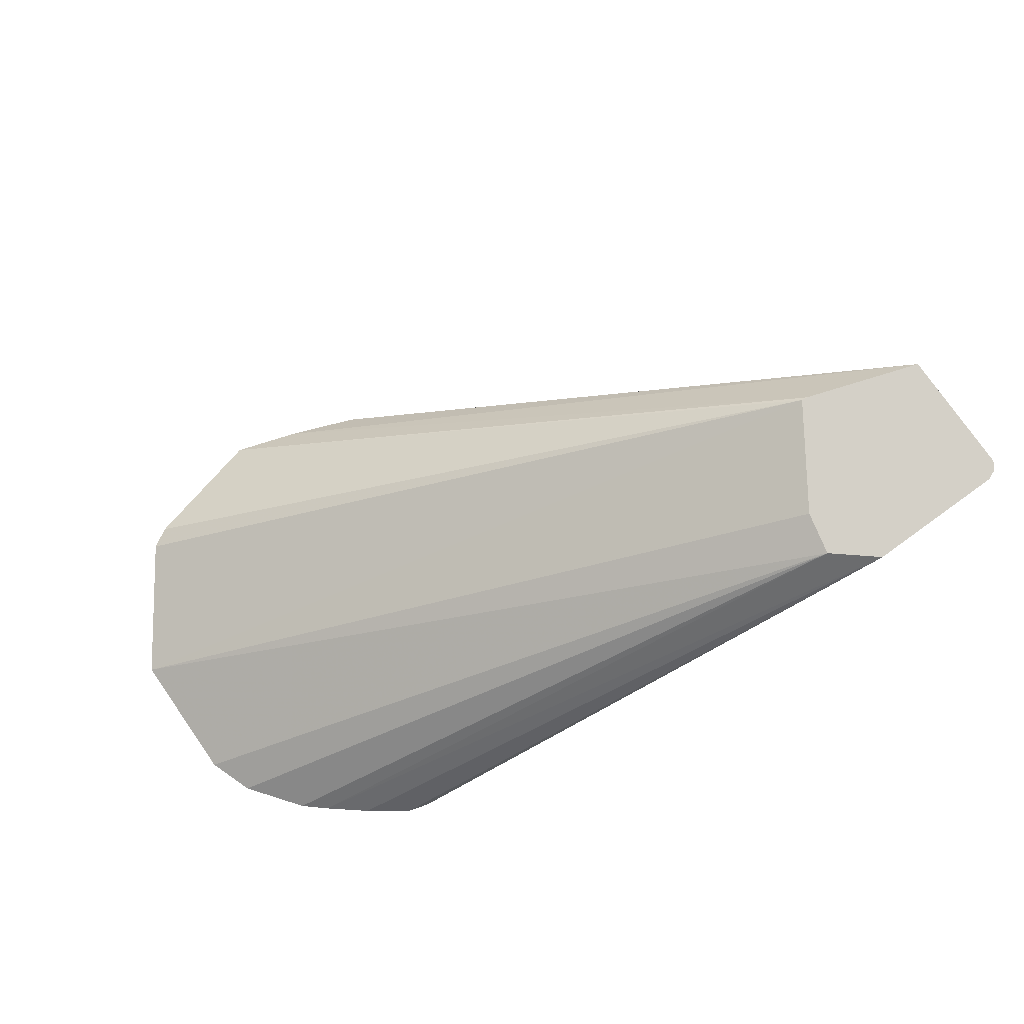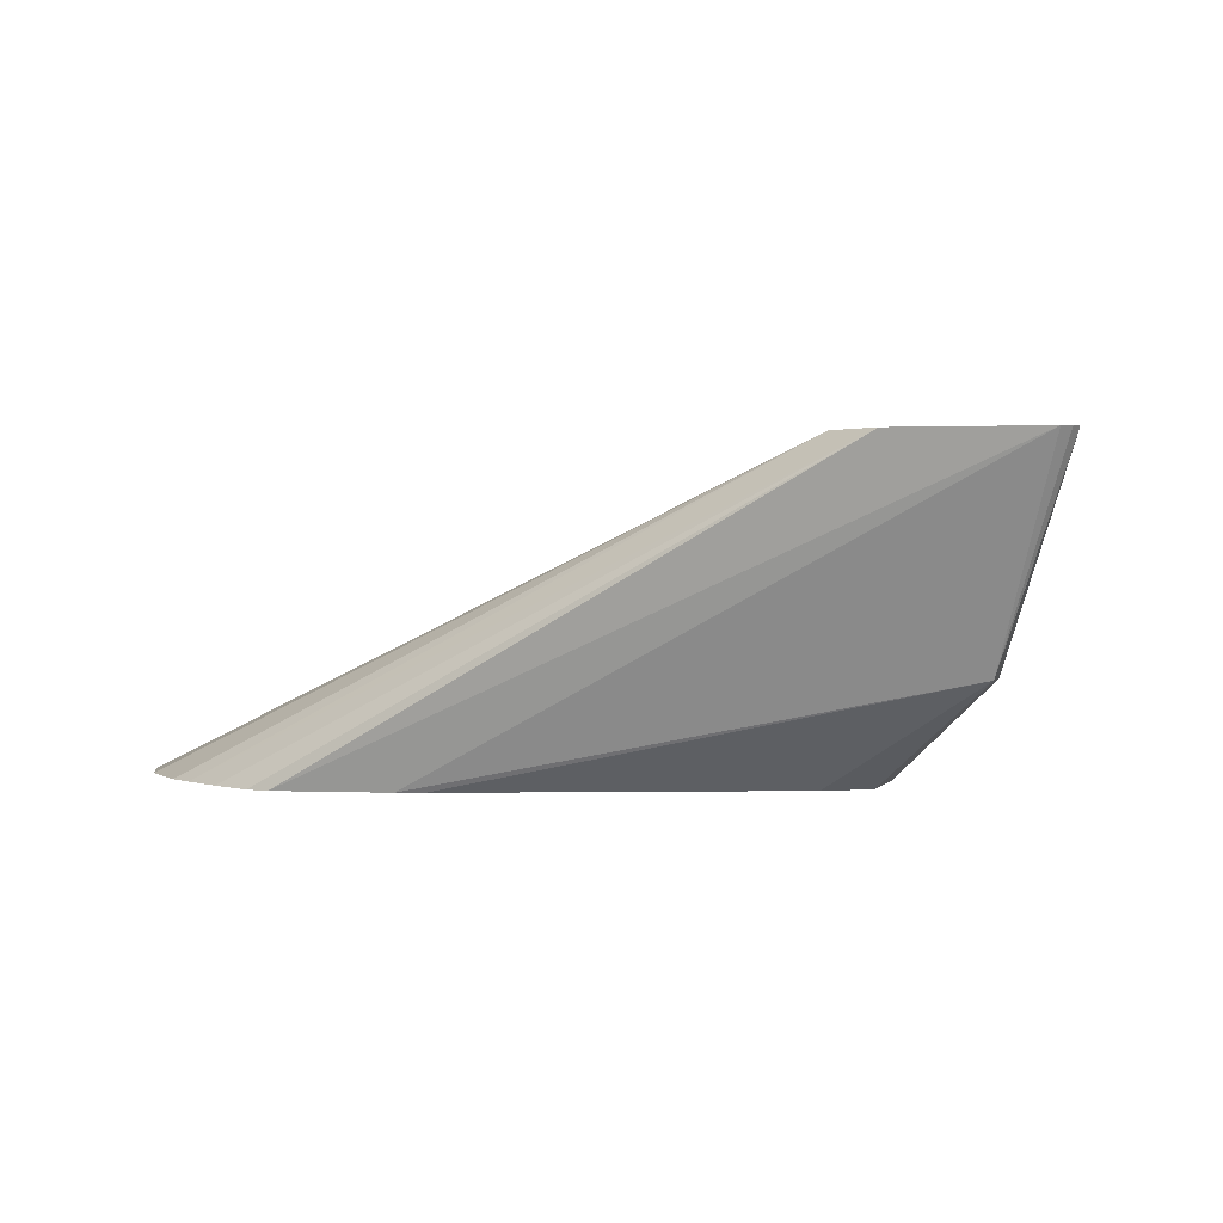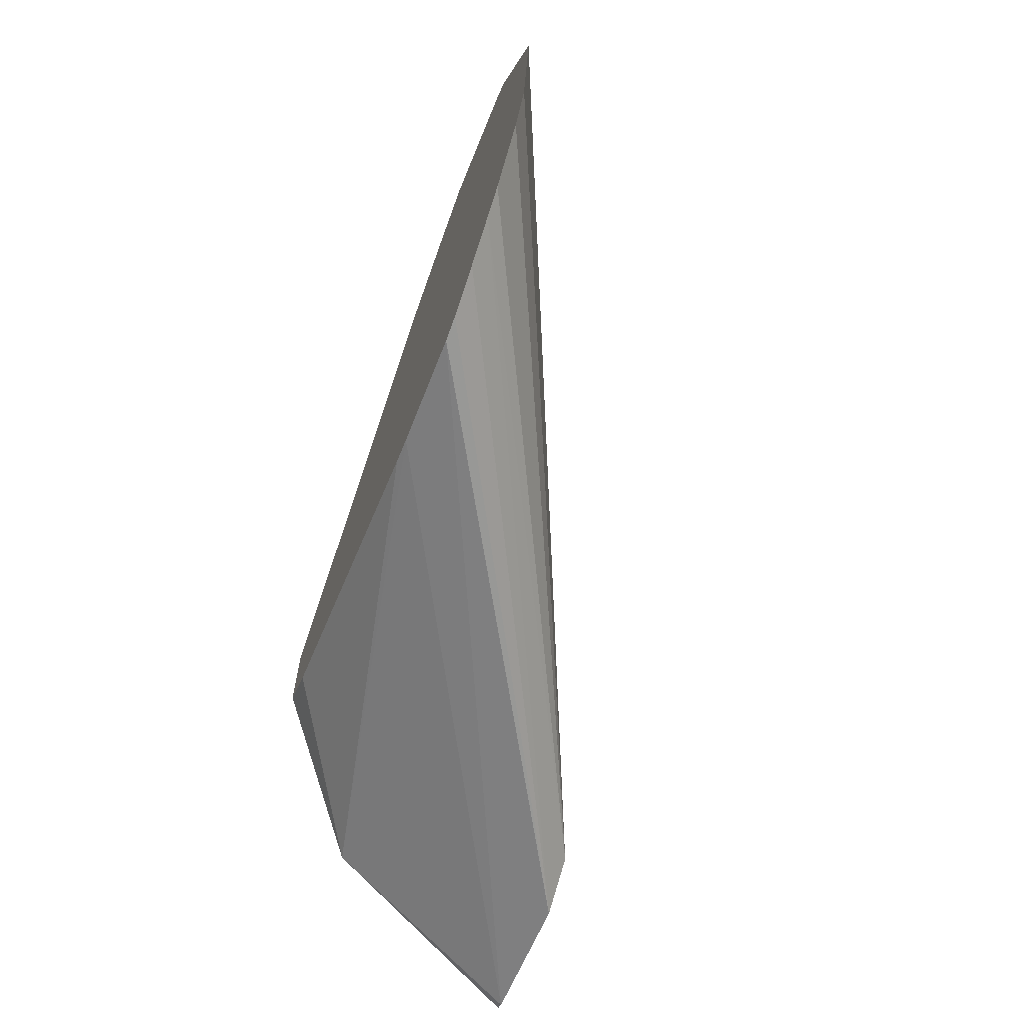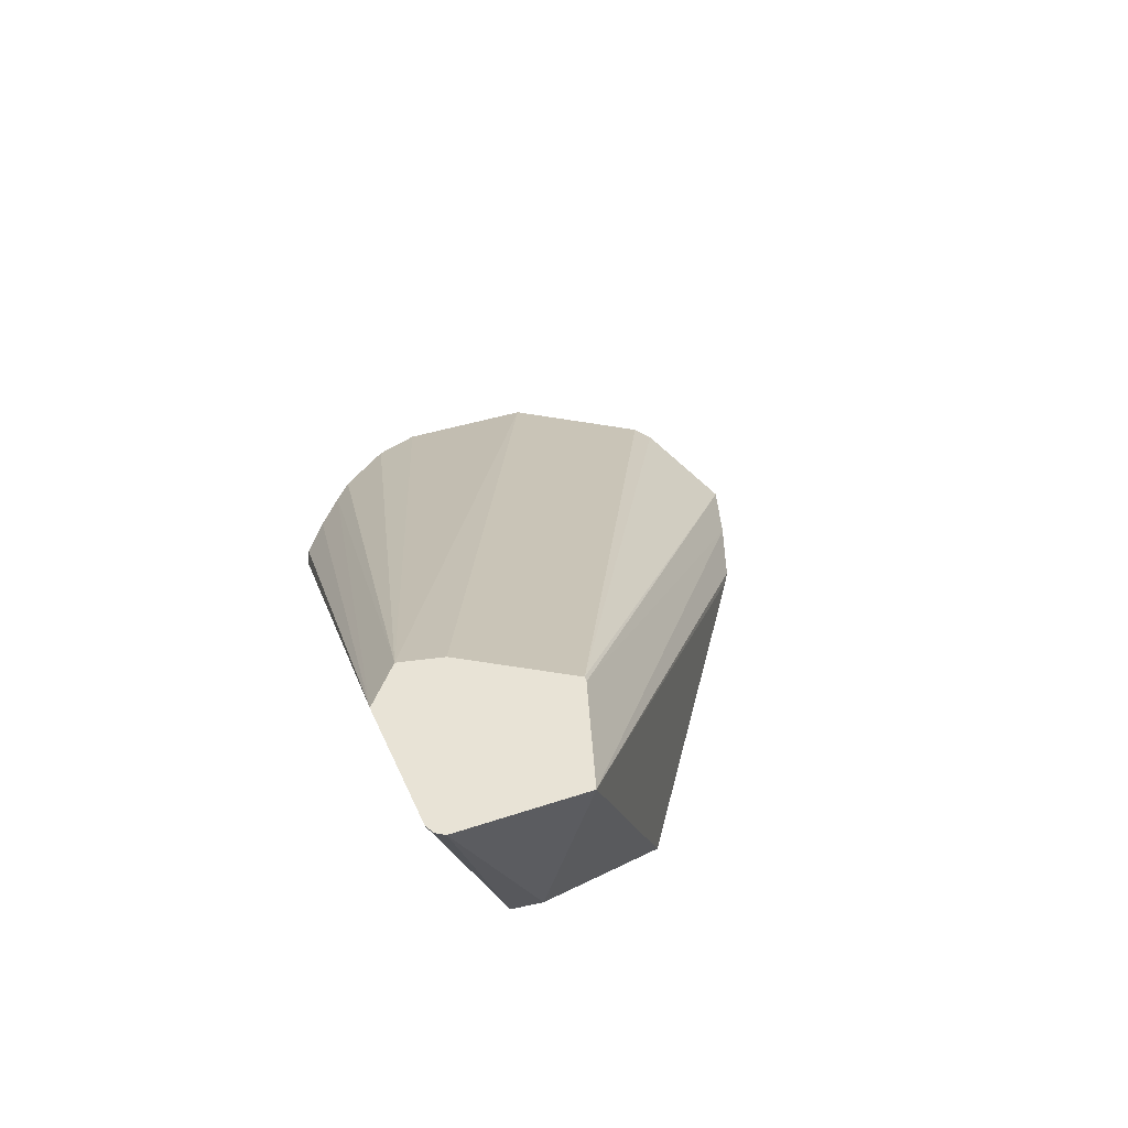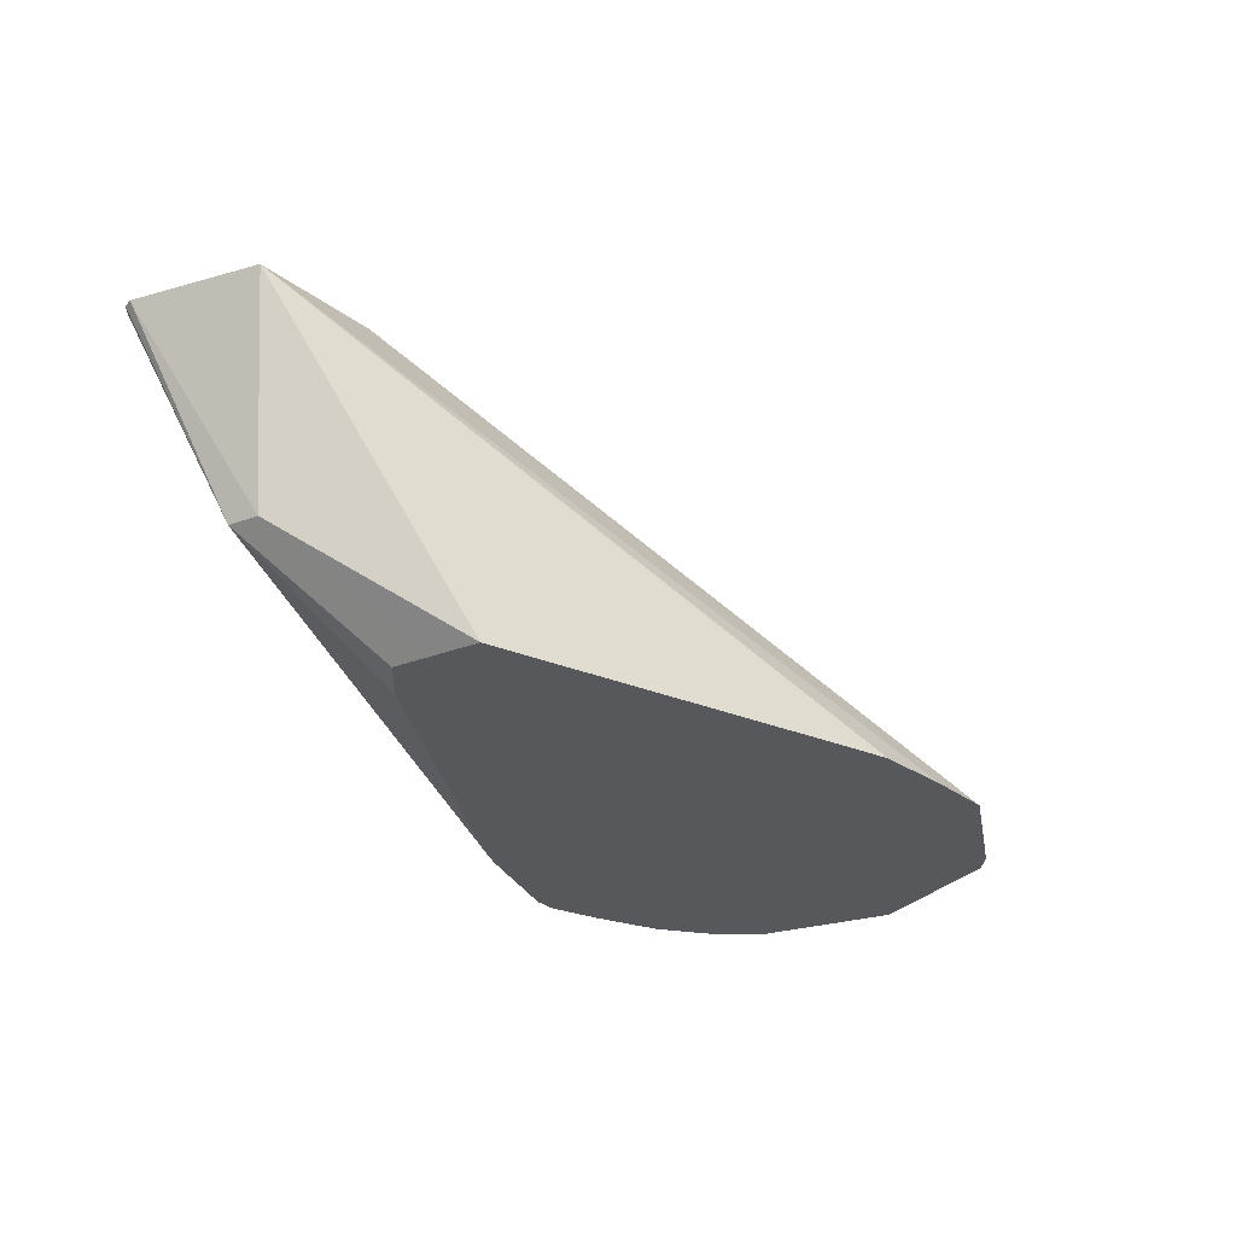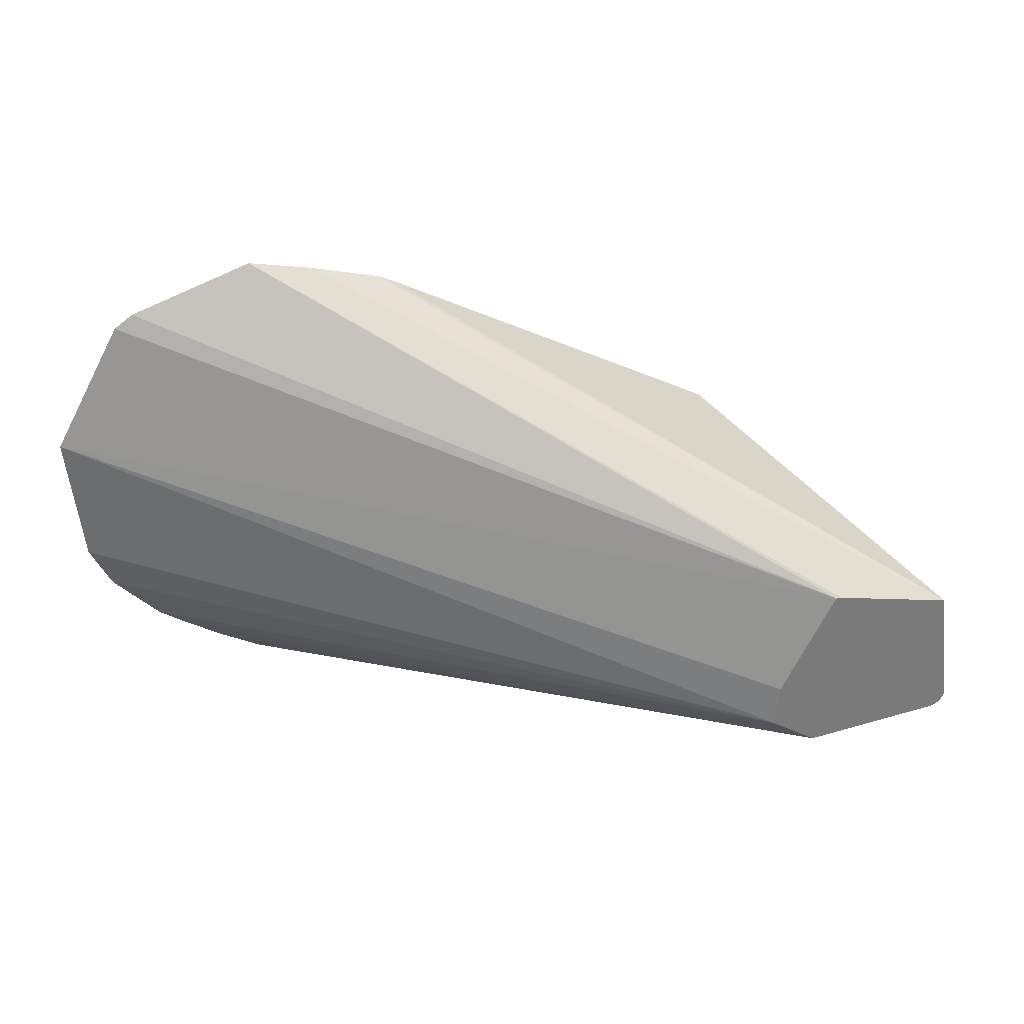
<metadata>
{"format":"obj","ext":"obj","renderer":"f3d","projection":"perspective","resolution":1024,"background":"white","views":[{"elev":80.0,"azim":151.4,"up":"+Y"},{"elev":1.3,"azim":-162.4,"up":"+Y"},{"elev":-64.9,"azim":69.4,"up":"+Z"},{"elev":41.6,"azim":-104.9,"up":"+Y"},{"elev":-28.7,"azim":-59.8,"up":"+Y"},{"elev":32.0,"azim":165.1,"up":"+Z"}]}
</metadata>
<code>
v 0.03123 -0.001761 0.001375
v 0.03006 -0.001761 0.001522
v 0.03163 -0.001761 0.001633
v 0.03664 -0.004325 0.001928
v 0.03631 -0.004325 0.001719
v 0.03595 -0.004325 0.001523
v 0.03576 -0.004325 0.001493
v 0.03058 -0.003471 0.002203
v 0.02998 -0.001761 0.001568
v 0.03482 -0.004325 0.001647
v 0.03159 -0.001761 0.002009
v 0.03754 -0.004325 0.003973
v 0.03742 -0.004325 0.002838
v 0.03724 -0.004325 0.002476
v 0.03685 -0.004325 0.002068
v 0.03191 -0.004325 0.002713
v 0.03155 -0.004325 0.002938
v 0.03058 -0.003471 0.002458
v 0.02994 -0.001761 0.001644
v 0.03461 -0.004325 0.001706
v 0.03114 -0.001761 0.002916
v 0.03695 -0.004325 0.005061
v 0.03155 -0.004325 0.003328
v 0.03008 -0.001761 0.002708
v 0.03155 -0.004325 0.003664
v 0.03109 -0.001761 0.002916
v 0.03576 -0.004325 0.005538
v 0.03679 -0.004325 0.005175
v 0.0345 -0.004325 0.005224
v 0.03462 -0.004325 0.005278
v 0.03521 -0.004325 0.00543
f 4 23 17
f 1 3 4
f 26 31 27
f 4 13 12
f 1 2 9
f 3 13 14
f 1 26 21
f 1 6 7
f 1 11 3
f 4 12 22
f 1 4 5
f 8 19 9
f 3 11 12
f 1 24 26
f 1 19 24
f 1 5 6
f 4 14 13
f 4 27 31
f 4 31 30
f 4 30 29
f 24 29 30
f 24 25 29
f 4 10 7
f 4 20 10
f 21 28 22
f 2 7 10
f 1 7 2
f 2 8 9
f 4 16 20
f 8 17 23
f 4 22 28
f 24 30 31
f 4 28 27
f 4 17 16
f 1 21 11
f 4 25 23
f 8 16 17
f 4 29 25
f 8 23 18
f 8 18 19
f 18 24 19
f 4 15 14
f 24 31 26
f 8 10 20
f 3 12 13
f 21 26 27
f 3 15 4
f 1 9 19
f 21 27 28
f 8 20 16
f 2 10 8
f 4 6 5
f 12 21 22
f 18 23 25
f 18 25 24
f 4 7 6
f 3 14 15
f 11 21 12

</code>
